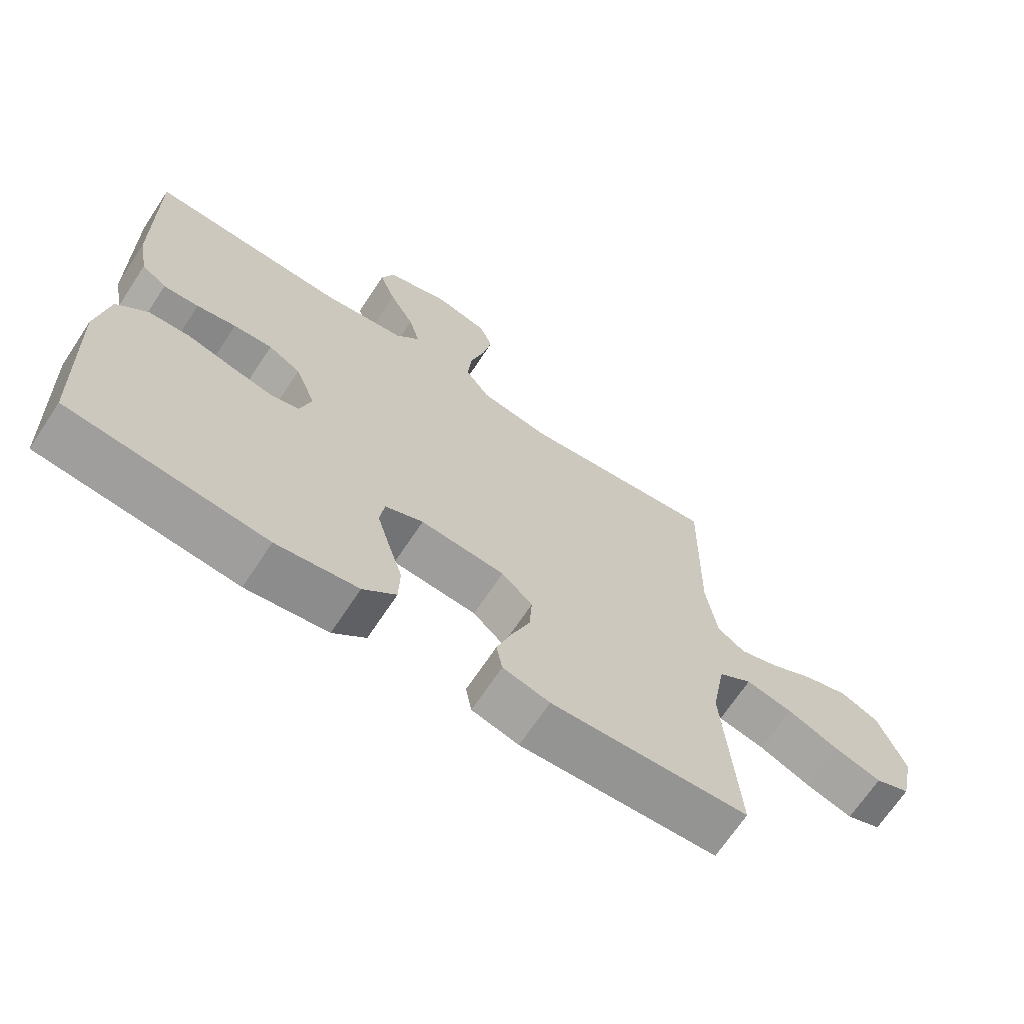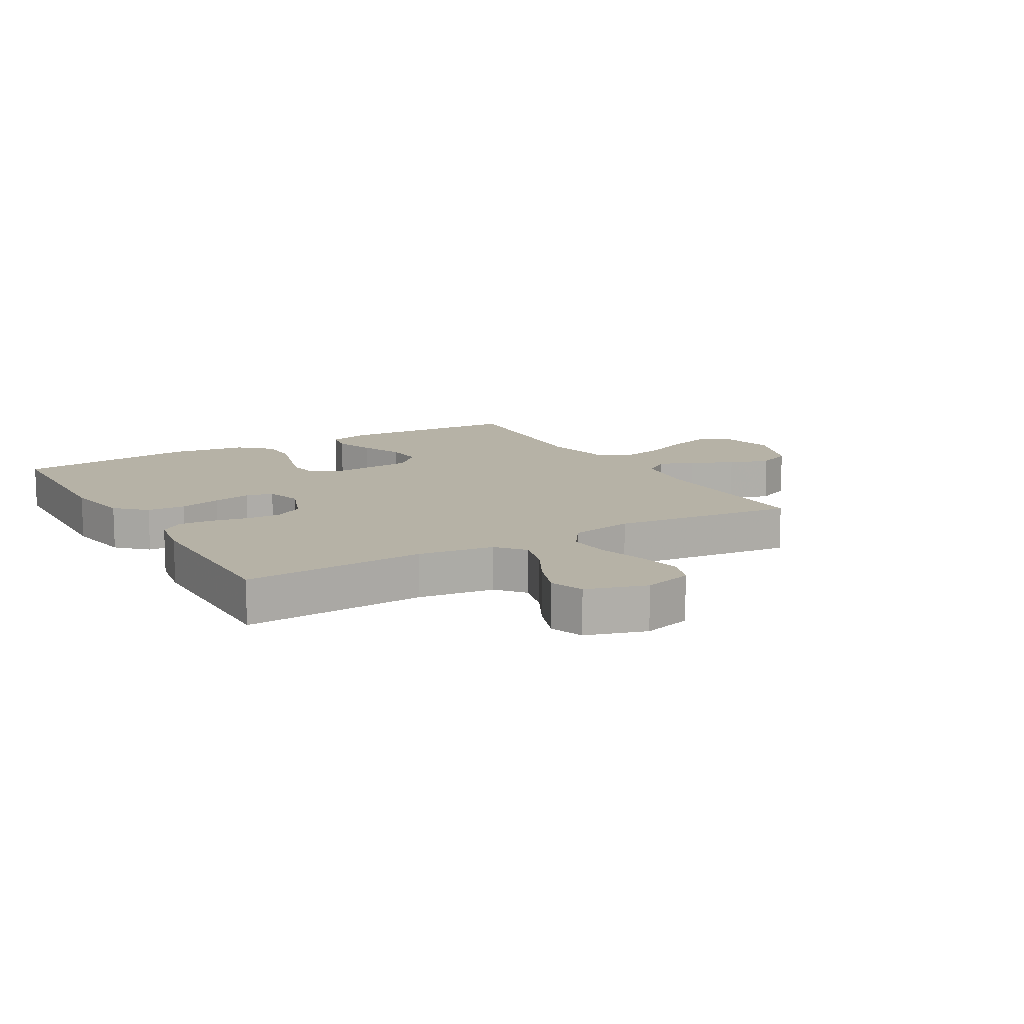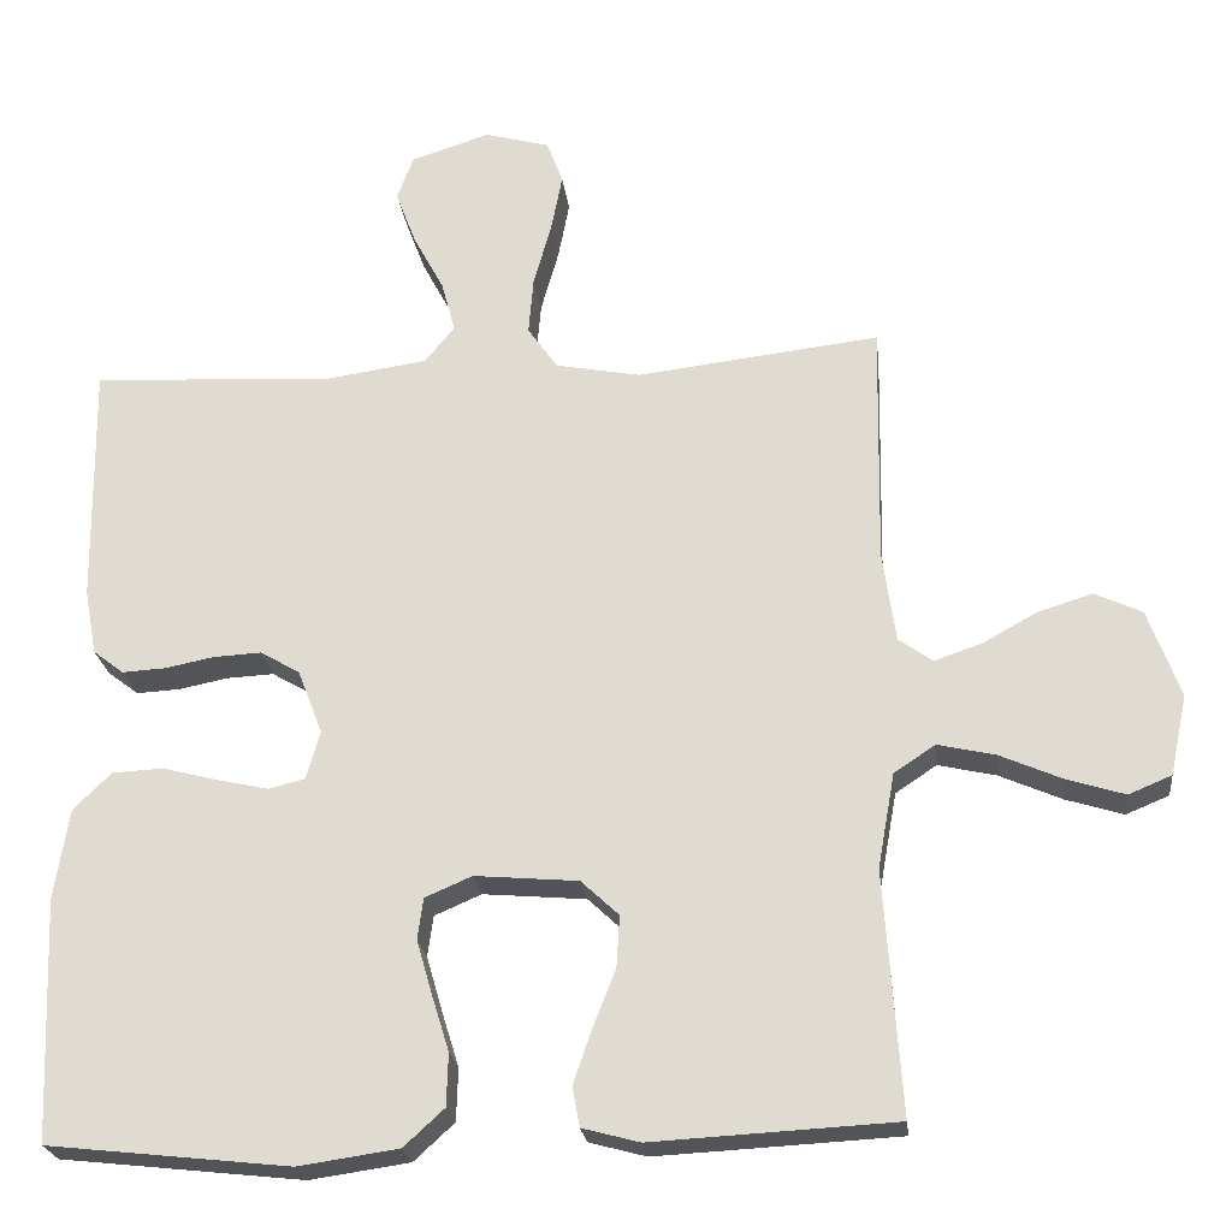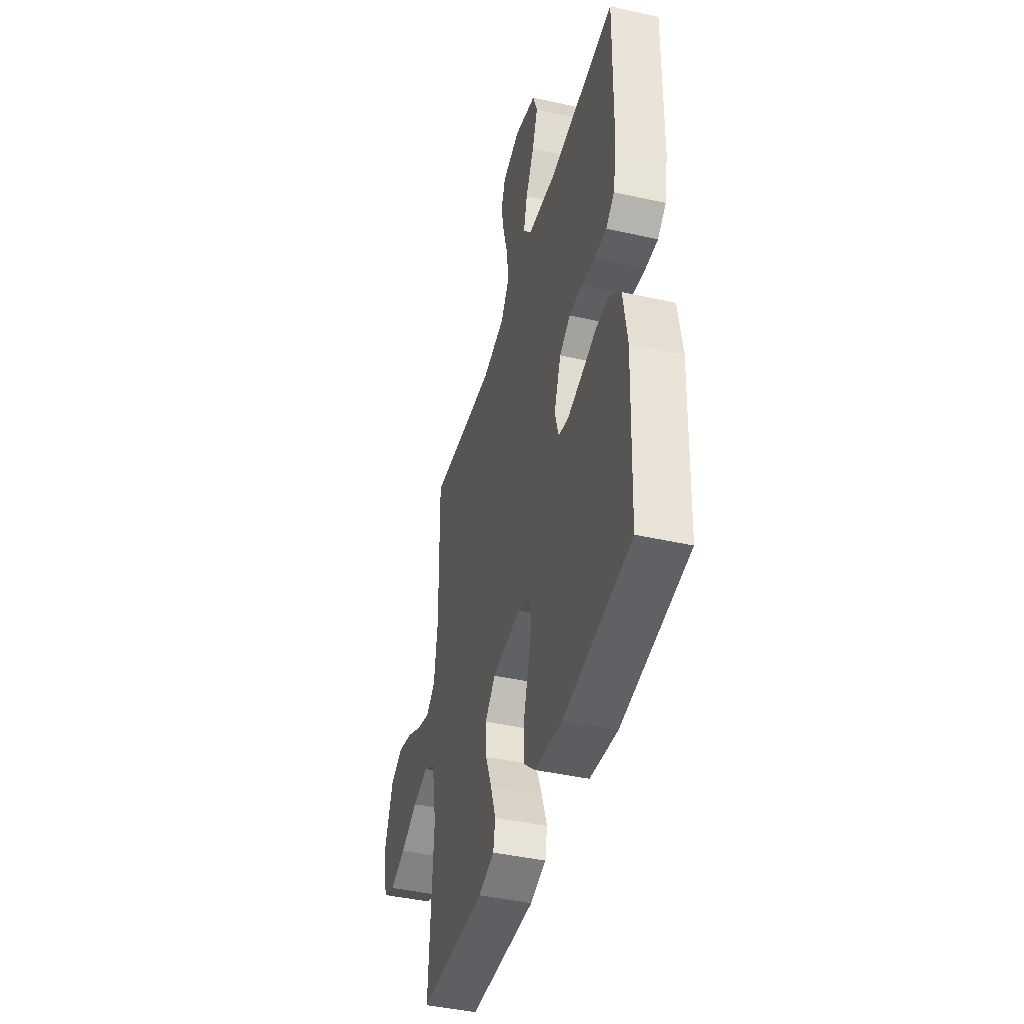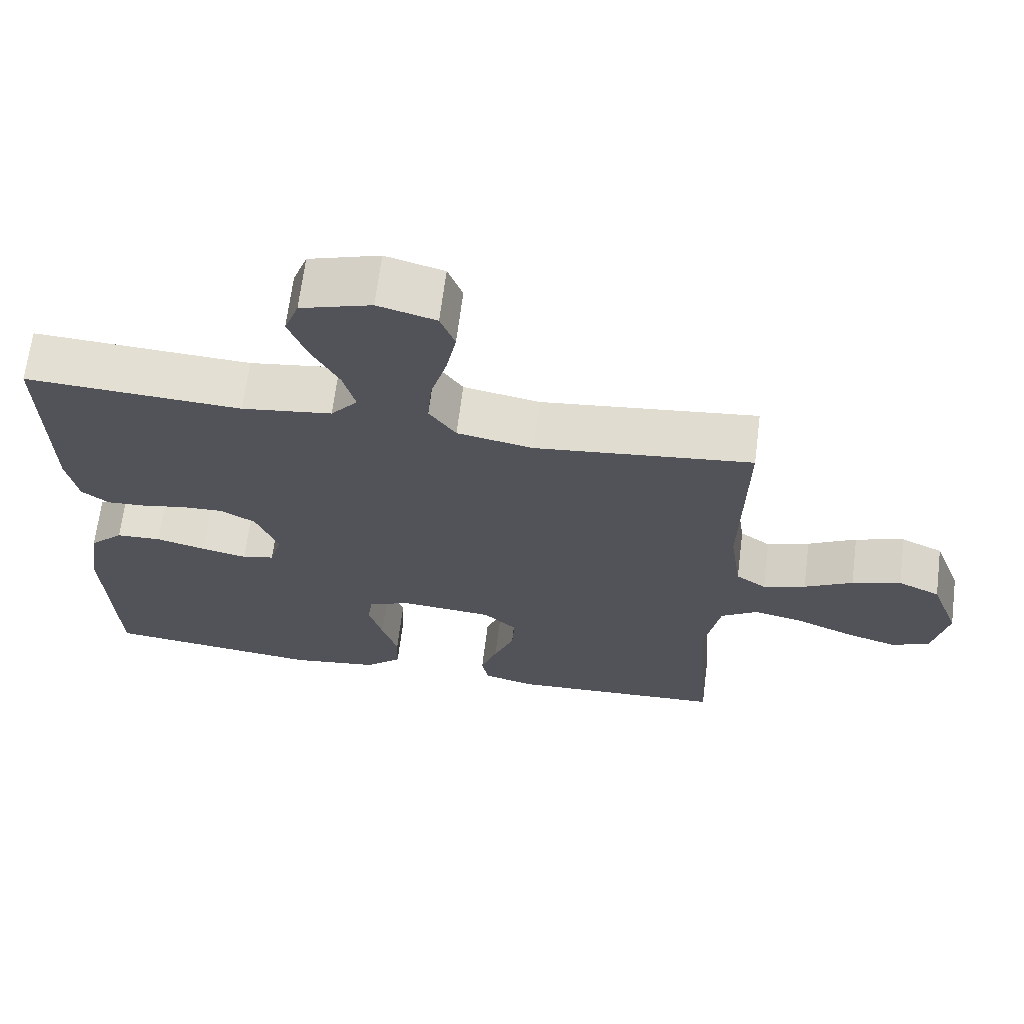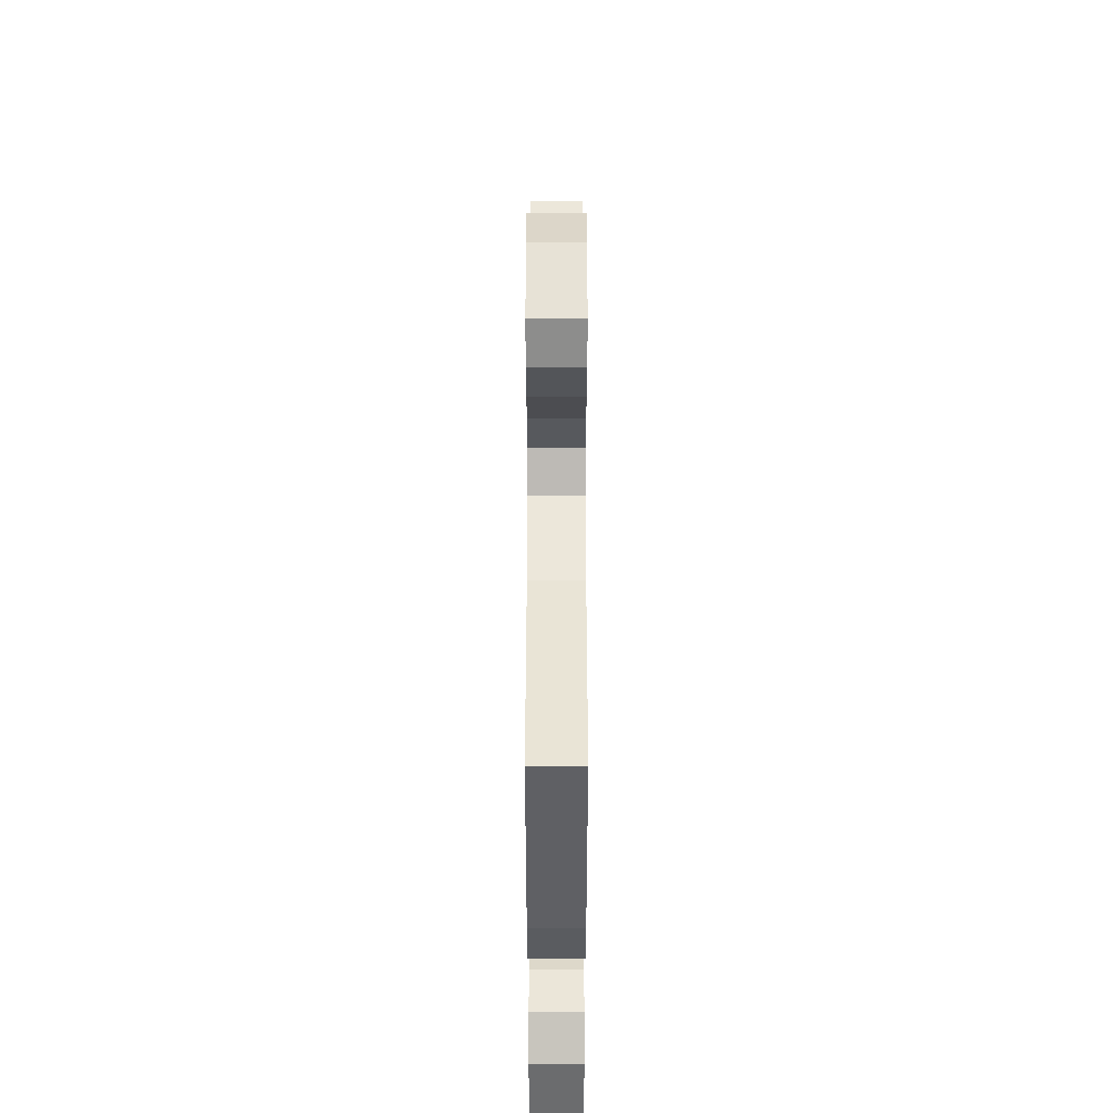
<metadata>
{"format":"obj","ext":"obj","renderer":"f3d","projection":"perspective","resolution":1024,"background":"white","views":[{"elev":-68.4,"azim":-33.5,"up":"+Z"},{"elev":12.2,"azim":-30.5,"up":"+Y"},{"elev":-23.3,"azim":6.6,"up":"+Z"},{"elev":-43.3,"azim":-104.8,"up":"+Z"},{"elev":67.0,"azim":7.2,"up":"+Z"},{"elev":45.6,"azim":-90.0,"up":"+Z"}]}
</metadata>
<code>
v 0.5 0.07 0.5
v 0.495 0.07 0.2
v 0.511 0.07 0.088
v 0.553 0.07 0.058
v 0.612 0.07 0.078
v 0.679 0.07 0.115
v 0.747 0.07 0.136
v 0.805 0.07 0.109
v 0.845 0.07 0
v 0.824 0.07 -0.099
v 0.771 0.07 -0.121
v 0.7 0.07 -0.099
v 0.622 0.07 -0.065
v 0.551 0.07 -0.049
v 0.5 0.07 -0.083
v 0.479 0.07 -0.2
v 0.5 0.07 -0.5
v 0.2 0.07 -0.516
v 0.129 0.07 -0.497
v 0.12 0.07 -0.448
v 0.143 0.07 -0.381
v 0.171 0.07 -0.31
v 0.175 0.07 -0.246
v 0.128 0.07 -0.202
v 0 0.07 -0.191
v -0.058 0.07 -0.216
v -0.065 0.07 -0.267
v -0.046 0.07 -0.333
v -0.024 0.07 -0.404
v -0.026 0.07 -0.469
v -0.076 0.07 -0.515
v -0.2 0.07 -0.533
v -0.5 0.07 -0.5
v -0.512 0.07 -0.2
v -0.494 0.07 -0.088
v -0.447 0.07 -0.042
v -0.384 0.07 -0.039
v -0.315 0.07 -0.057
v -0.252 0.07 -0.071
v -0.207 0.07 -0.06
v -0.19 0.07 0
v -0.221 0.07 0.08
v -0.27 0.07 0.108
v -0.329 0.07 0.105
v -0.389 0.07 0.093
v -0.443 0.07 0.09
v -0.481 0.07 0.119
v -0.496 0.07 0.2
v -0.5 0.07 0.5
v -0.2 0.07 0.484
v -0.075 0.07 0.502
v -0.038 0.07 0.547
v -0.055 0.07 0.61
v -0.093 0.07 0.681
v -0.118 0.07 0.748
v -0.098 0.07 0.803
v 0 0.07 0.834
v 0.08 0.07 0.812
v 0.1 0.07 0.759
v 0.086 0.07 0.687
v 0.064 0.07 0.609
v 0.058 0.07 0.538
v 0.095 0.07 0.485
v 0.2 0.07 0.465
v 0.5 0 0.5
v 0.495 0 0.2
v 0.511 0 0.088
v 0.553 0 0.058
v 0.612 0 0.078
v 0.679 0 0.115
v 0.747 0 0.136
v 0.805 0 0.109
v 0.845 0 0
v 0.824 0 -0.099
v 0.771 0 -0.121
v 0.7 0 -0.099
v 0.622 0 -0.065
v 0.551 0 -0.049
v 0.5 0 -0.083
v 0.479 0 -0.2
v 0.5 0 -0.5
v 0.2 0 -0.516
v 0.129 0 -0.497
v 0.12 0 -0.448
v 0.143 0 -0.381
v 0.171 0 -0.31
v 0.175 0 -0.246
v 0.128 0 -0.202
v 0 0 -0.191
v -0.058 0 -0.216
v -0.065 0 -0.267
v -0.046 0 -0.333
v -0.024 0 -0.404
v -0.026 0 -0.469
v -0.076 0 -0.515
v -0.2 0 -0.533
v -0.5 0 -0.5
v -0.512 0 -0.2
v -0.494 0 -0.088
v -0.447 0 -0.042
v -0.384 0 -0.039
v -0.315 0 -0.057
v -0.252 0 -0.071
v -0.207 0 -0.06
v -0.19 0 0
v -0.221 0 0.08
v -0.27 0 0.108
v -0.329 0 0.105
v -0.389 0 0.093
v -0.443 0 0.09
v -0.481 0 0.119
v -0.496 0 0.2
v -0.5 0 0.5
v -0.2 0 0.484
v -0.075 0 0.502
v -0.038 0 0.547
v -0.055 0 0.61
v -0.093 0 0.681
v -0.118 0 0.748
v -0.098 0 0.803
v 0 0 0.834
v 0.08 0 0.812
v 0.1 0 0.759
v 0.086 0 0.687
v 0.064 0 0.609
v 0.058 0 0.538
v 0.095 0 0.485
v 0.2 0 0.465
f 58 59 60 61
f 58 61 62
f 57 58 62
f 56 57 62
f 53 54 55 56
f 52 53 56 62
f 51 52 62 63
f 47 48 49 50
f 44 45 46 47
f 43 44 47 50
f 42 43 50 51
f 35 36 37 38
f 35 38 39
f 34 35 39
f 33 34 39 40
f 31 32 33 40
f 28 29 30 31
f 27 28 31 40
f 19 20 21 22
f 17 18 19 22
f 16 17 22 23
f 15 16 23 24
f 10 11 12 13
f 10 13 14
f 9 10 14
f 8 9 14
f 5 6 7 8
f 4 5 8 14
f 3 4 14 15
f 64 1 2
f 41 42 51 63
f 26 27 40 41
f 25 26 41 63
f 24 25 63 64
f 15 24 64
f 2 3 15 64
f 125 124 123 122
f 126 125 122
f 126 122 121
f 126 121 120
f 120 119 118 117
f 126 120 117 116
f 127 126 116 115
f 114 113 112 111
f 111 110 109 108
f 114 111 108 107
f 115 114 107 106
f 102 101 100 99
f 103 102 99
f 103 99 98
f 104 103 98 97
f 104 97 96 95
f 95 94 93 92
f 104 95 92 91
f 86 85 84 83
f 86 83 82 81
f 87 86 81 80
f 88 87 80 79
f 77 76 75 74
f 78 77 74
f 78 74 73
f 78 73 72
f 72 71 70 69
f 78 72 69 68
f 79 78 68 67
f 66 65 128
f 127 115 106 105
f 105 104 91 90
f 127 105 90 89
f 128 127 89 88
f 128 88 79
f 128 79 67 66
f 1 65 66 2
f 2 66 67 3
f 3 67 68 4
f 4 68 69 5
f 5 69 70 6
f 6 70 71 7
f 7 71 72 8
f 8 72 73 9
f 9 73 74 10
f 10 74 75 11
f 11 75 76 12
f 12 76 77 13
f 13 77 78 14
f 14 78 79 15
f 15 79 80 16
f 16 80 81 17
f 17 81 82 18
f 18 82 83 19
f 19 83 84 20
f 20 84 85 21
f 21 85 86 22
f 22 86 87 23
f 23 87 88 24
f 24 88 89 25
f 25 89 90 26
f 26 90 91 27
f 27 91 92 28
f 28 92 93 29
f 29 93 94 30
f 30 94 95 31
f 31 95 96 32
f 32 96 97 33
f 33 97 98 34
f 34 98 99 35
f 35 99 100 36
f 36 100 101 37
f 37 101 102 38
f 38 102 103 39
f 39 103 104 40
f 40 104 105 41
f 41 105 106 42
f 42 106 107 43
f 43 107 108 44
f 44 108 109 45
f 45 109 110 46
f 46 110 111 47
f 47 111 112 48
f 48 112 113 49
f 49 113 114 50
f 50 114 115 51
f 51 115 116 52
f 52 116 117 53
f 53 117 118 54
f 54 118 119 55
f 55 119 120 56
f 56 120 121 57
f 57 121 122 58
f 58 122 123 59
f 59 123 124 60
f 60 124 125 61
f 61 125 126 62
f 62 126 127 63
f 63 127 128 64
f 64 128 65 1

</code>
